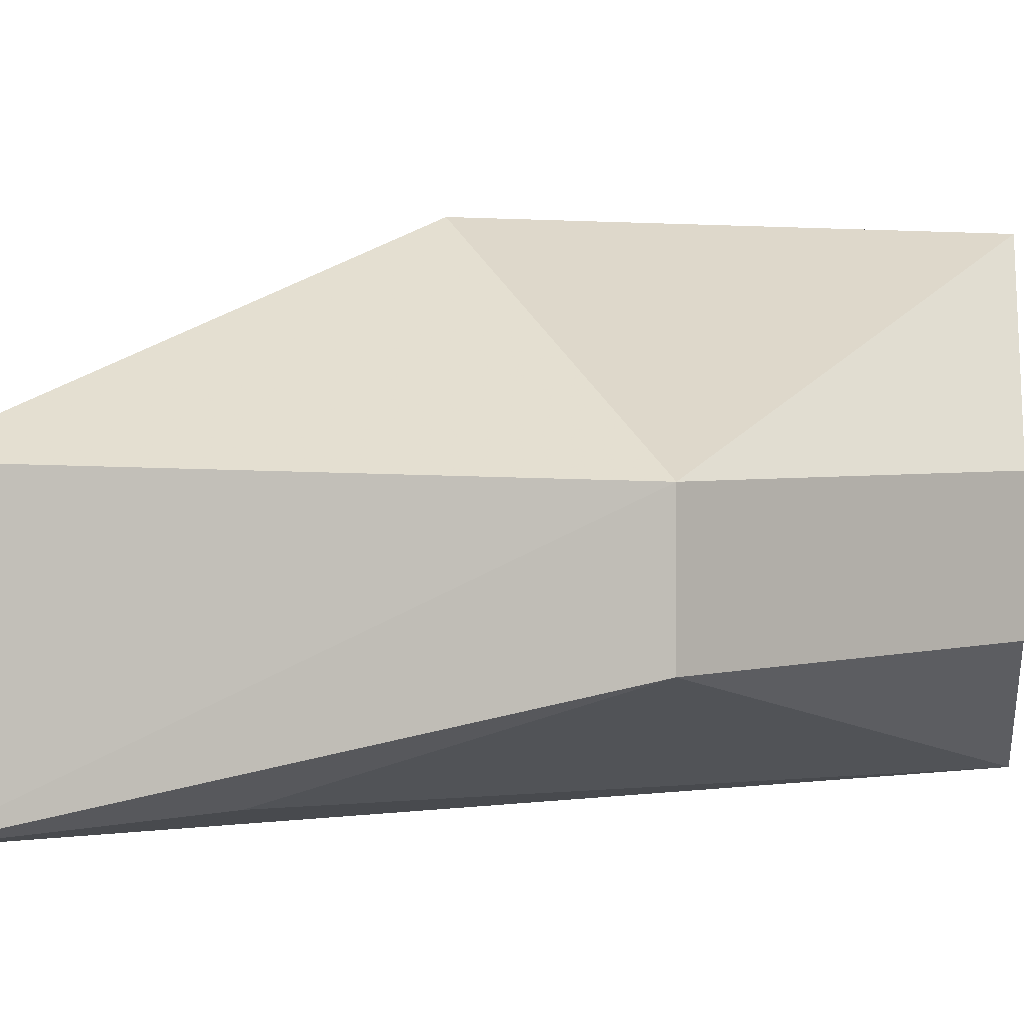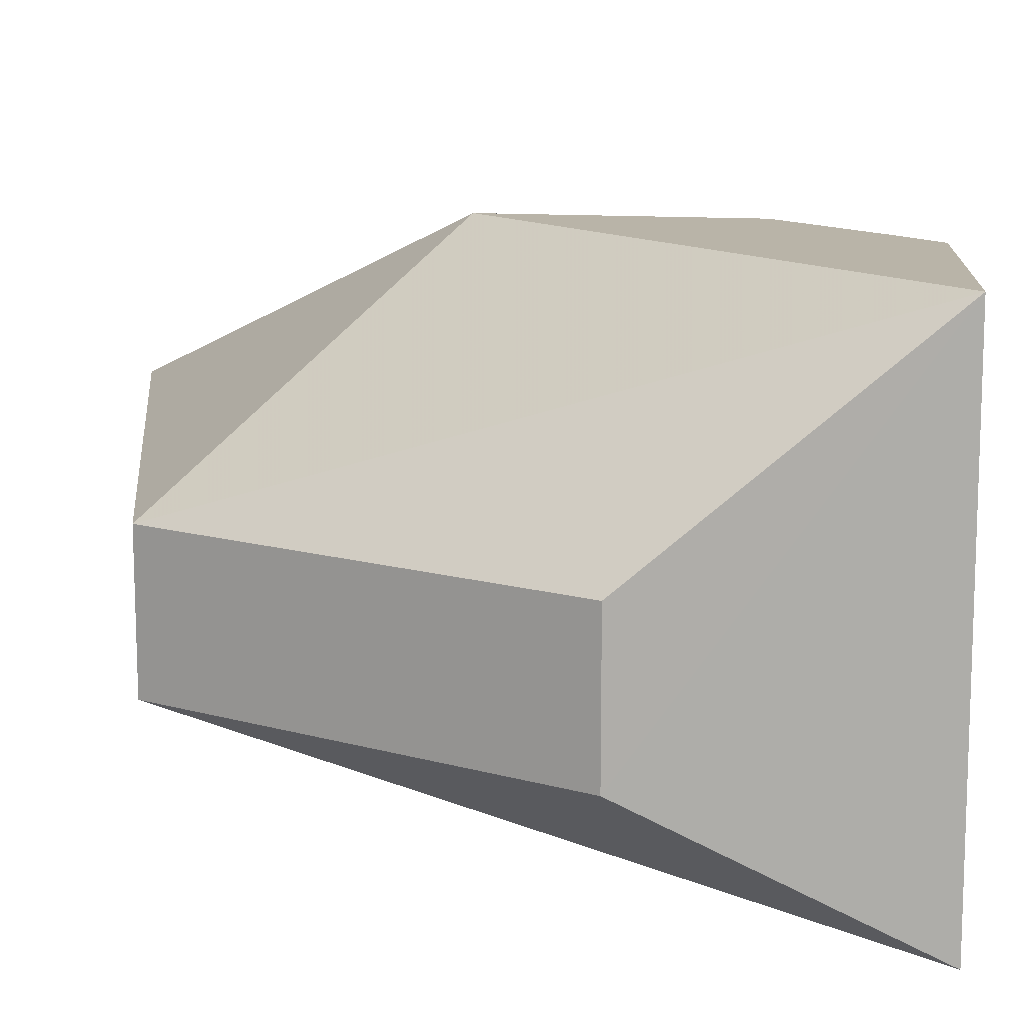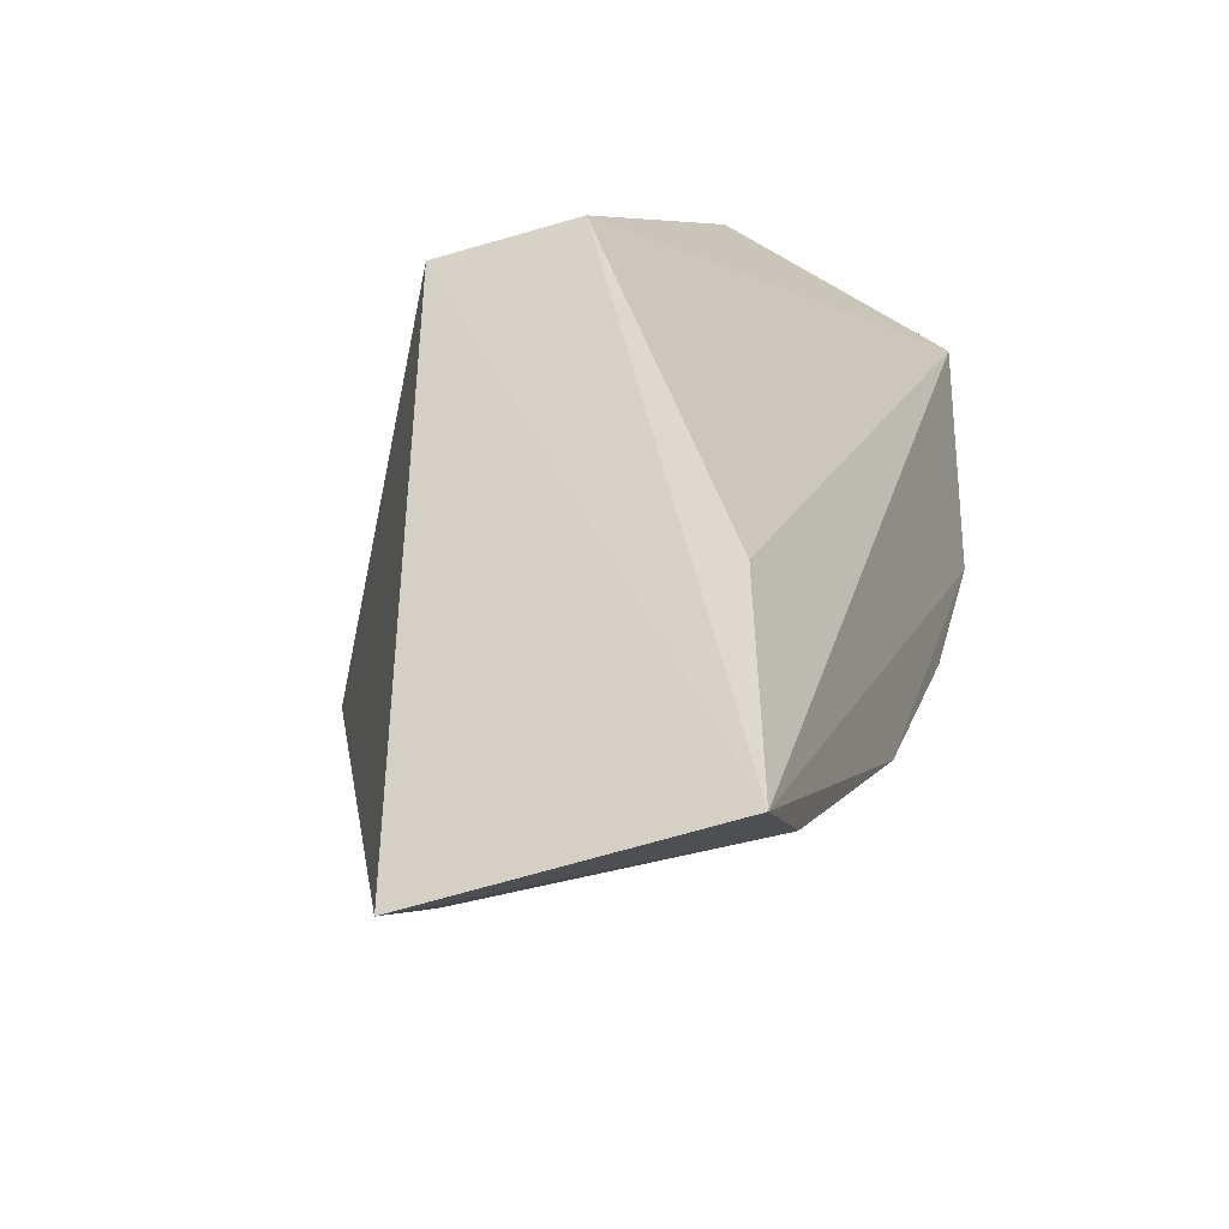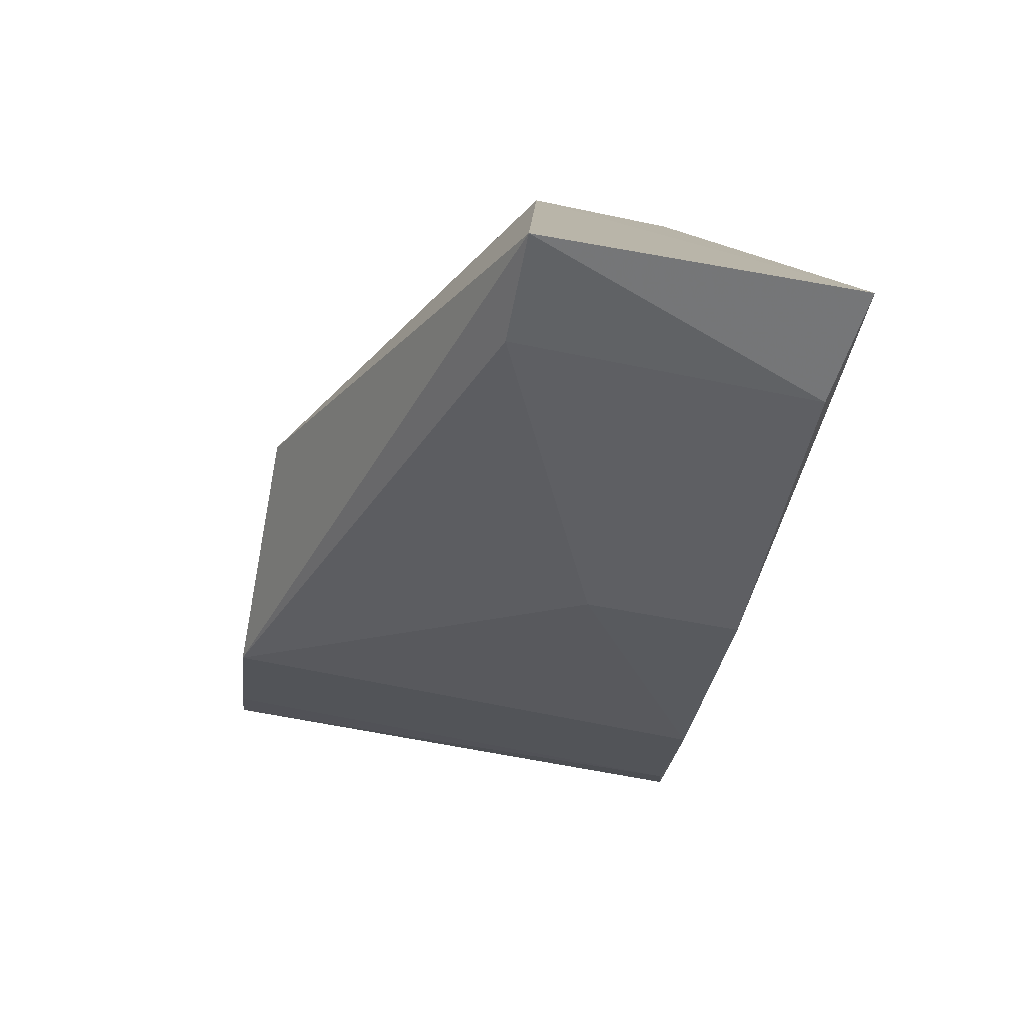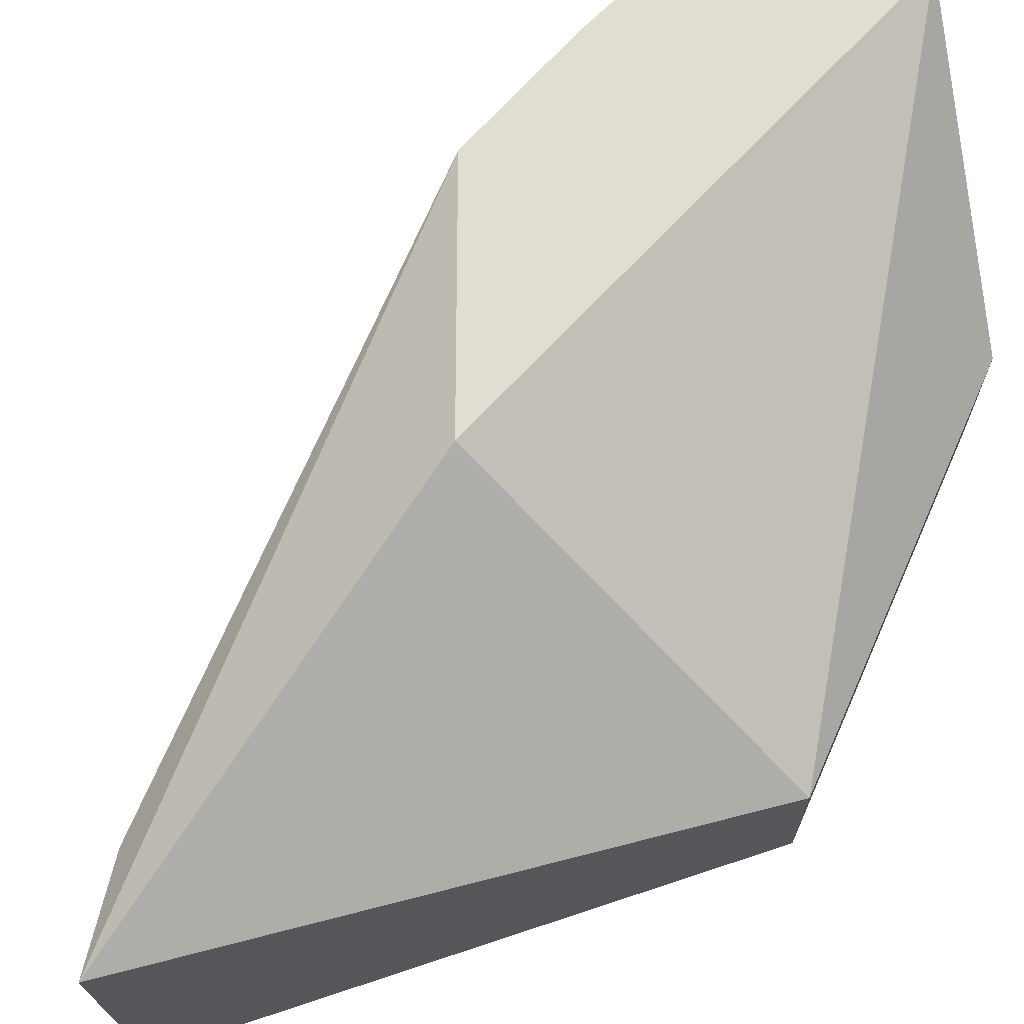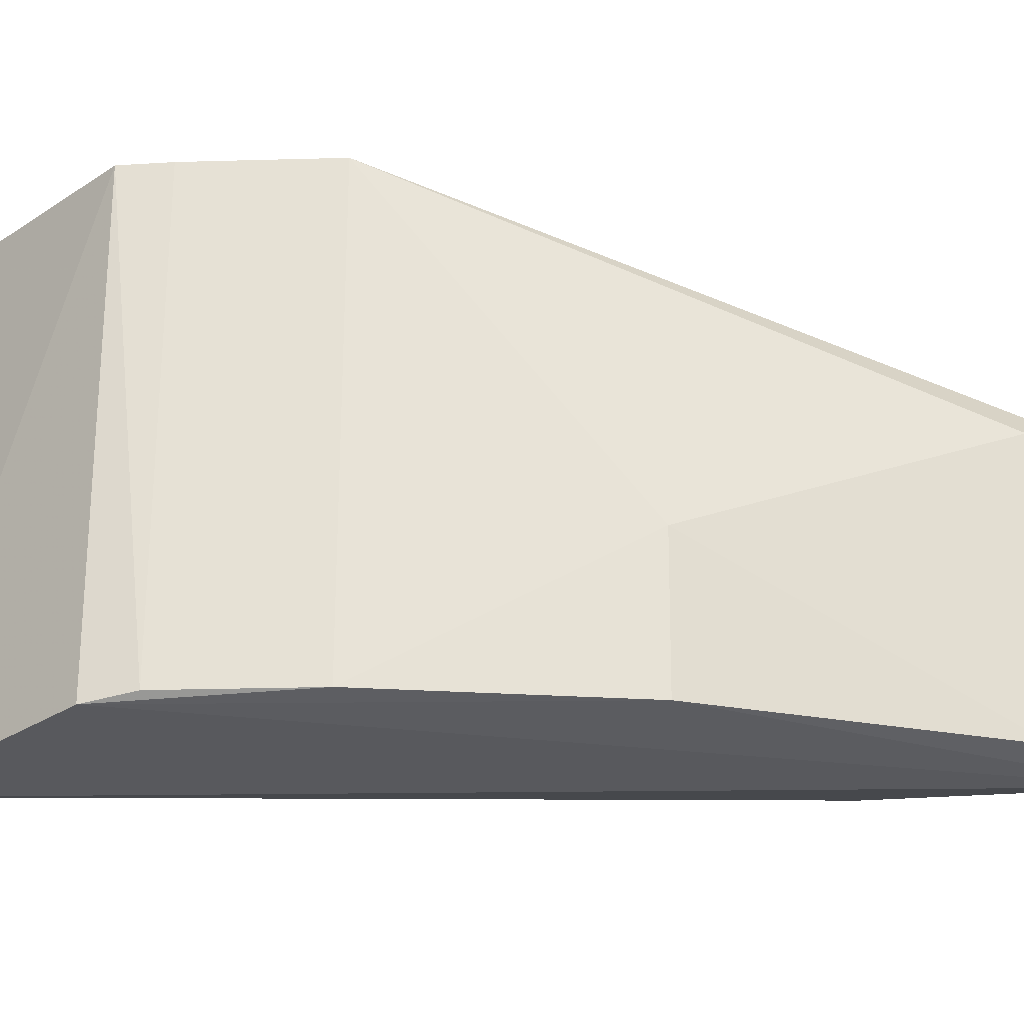
<metadata>
{"format":"obj","ext":"obj","renderer":"f3d","projection":"perspective","resolution":1024,"background":"white","views":[{"elev":2.5,"azim":98.0,"up":"+Z"},{"elev":13.2,"azim":174.1,"up":"+Z"},{"elev":-33.5,"azim":112.6,"up":"+Y"},{"elev":-79.0,"azim":78.5,"up":"+Y"},{"elev":68.4,"azim":75.3,"up":"+Z"},{"elev":-27.0,"azim":-53.8,"up":"+Z"}]}
</metadata>
<code>
v -0.108 -0.3213 -0.1644
v -0.1067 -0.3188 -0.2106
v -0.1081 -0.2276 -0.1665
v -0.2018 -0.1857 -0.133
v -0.1906 -0.2512 -0.2086
v -0.1531 -0.2617 -0.133
v -0.1632 -0.2816 -0.2086
v -0.2021 -0.1858 -0.2114
v -0.2041 -0.2323 -0.133
v -0.2067 -0.2247 -0.2098
v -0.1229 -0.3124 -0.2086
v -0.1081 -0.2276 -0.1889
v -0.1912 -0.2516 -0.133
v -0.2034 -0.2319 -0.2086
v -0.2082 -0.2254 -0.133
v -0.1233 -0.3131 -0.1644
v -0.1154 -0.2803 -0.2065
v -0.1603 -0.1858 -0.1889
v -0.1637 -0.2822 -0.1853
v -0.1603 -0.1858 -0.1665
f 1 2 3
f 6 1 3
f 6 3 4
f 9 6 4
f 10 7 5
f 10 2 7
f 10 8 2
f 11 7 2
f 11 2 1
f 12 3 2
f 13 1 6
f 13 6 9
f 14 10 5
f 14 13 9
f 14 5 13
f 15 9 4
f 15 4 8
f 15 8 10
f 15 14 9
f 15 10 14
f 16 11 1
f 16 1 13
f 17 12 2
f 17 2 8
f 17 8 12
f 18 12 8
f 18 8 4
f 19 13 5
f 19 5 7
f 19 16 13
f 19 7 11
f 19 11 16
f 20 18 4
f 20 4 3
f 20 3 12
f 20 12 18

</code>
